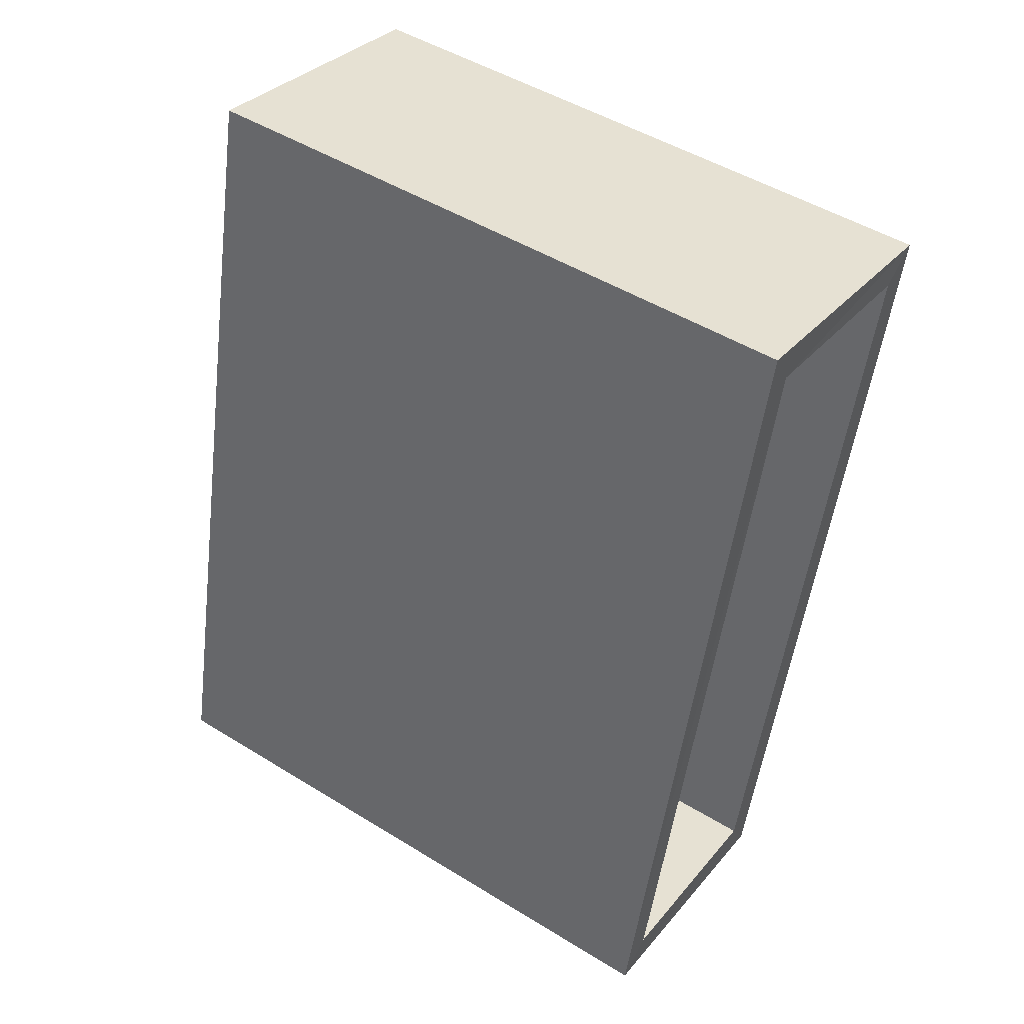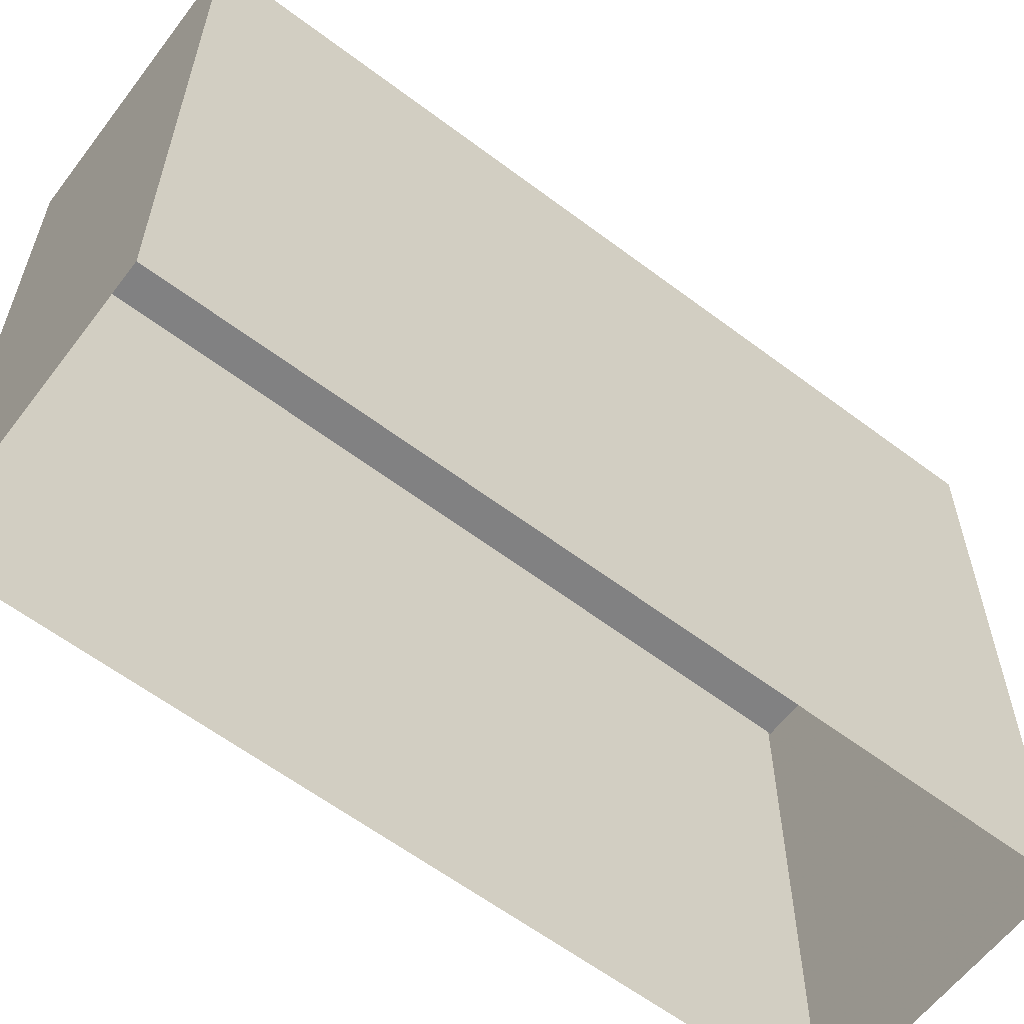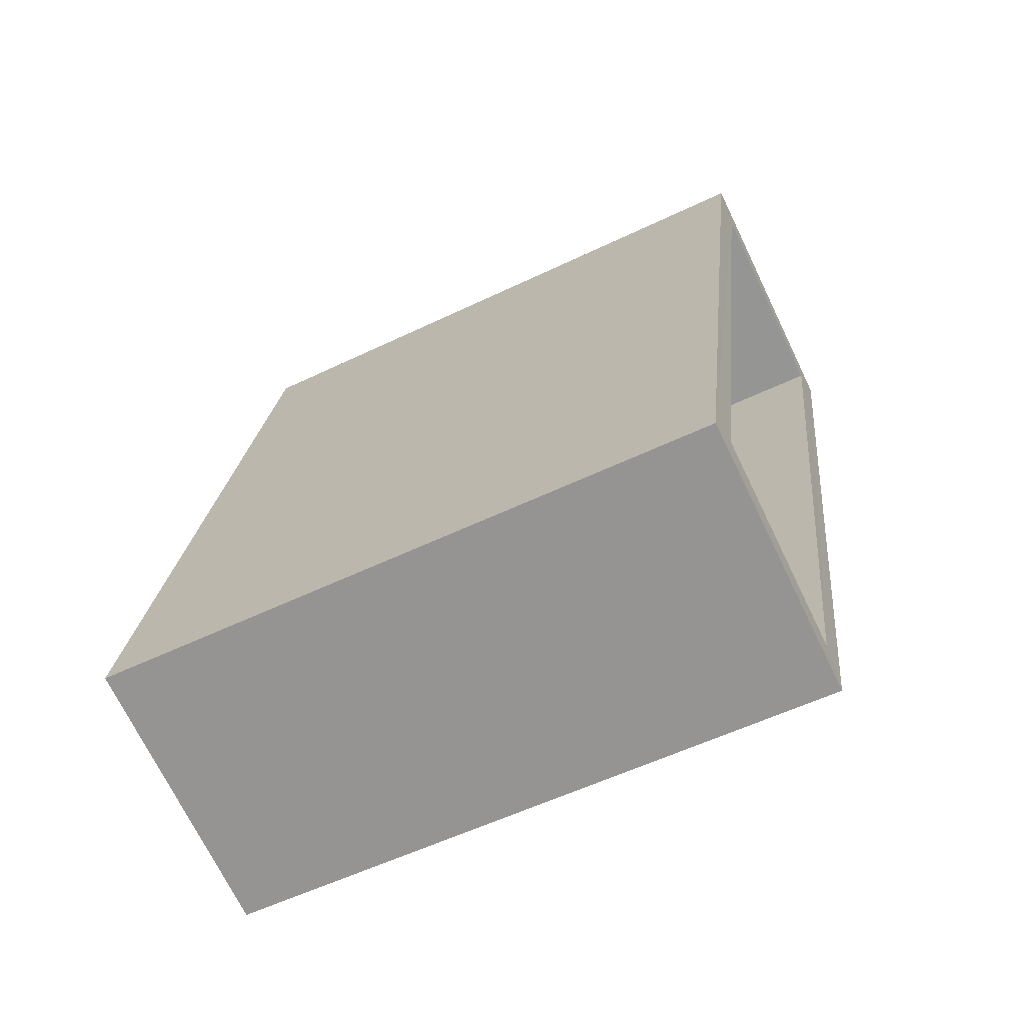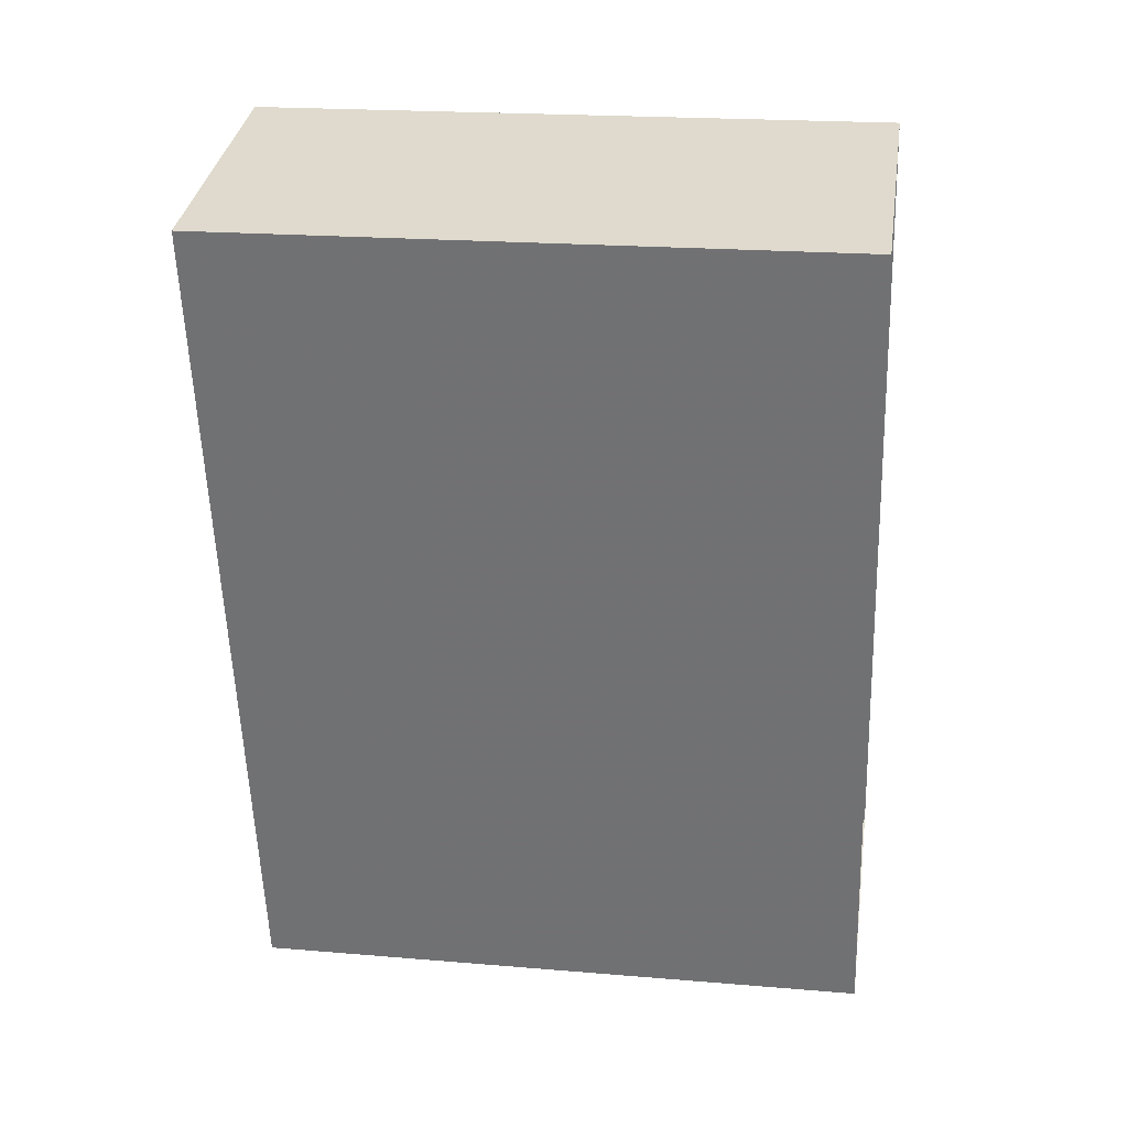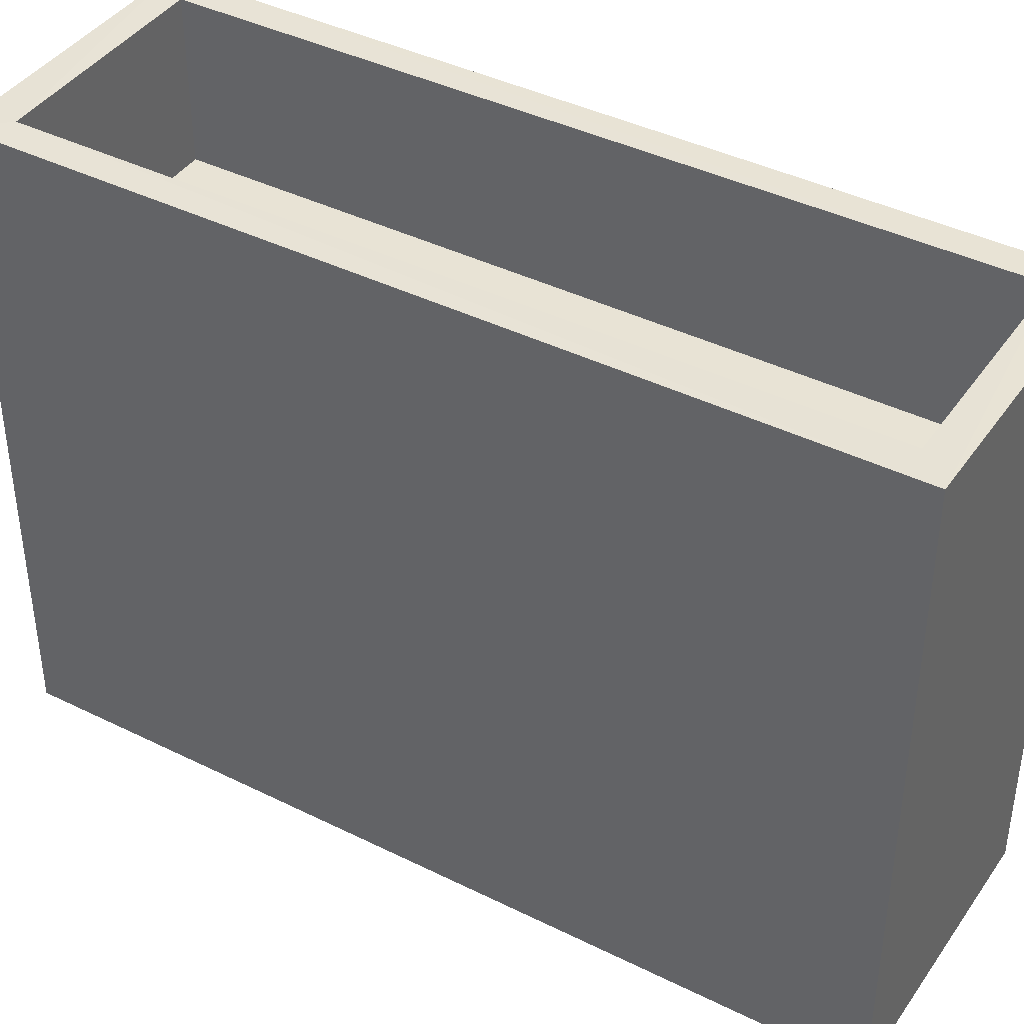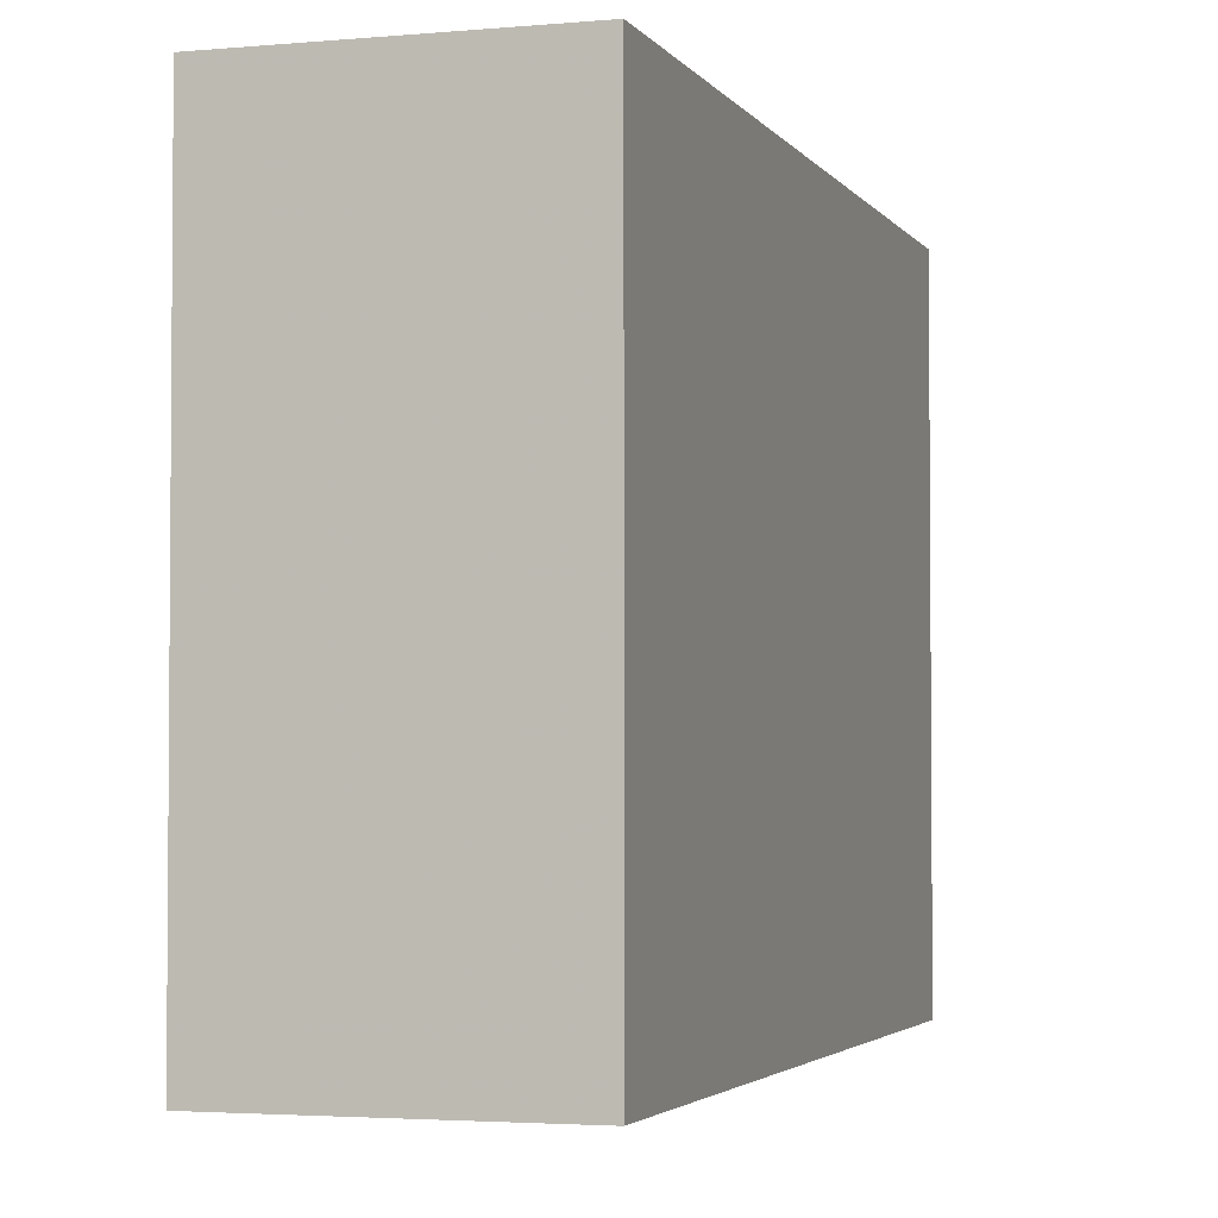
<metadata>
{"format":"obj","ext":"obj","renderer":"f3d","projection":"perspective","resolution":1024,"background":"white","views":[{"elev":48.9,"azim":-55.5,"up":"+Y"},{"elev":-60.5,"azim":39.4,"up":"+Z"},{"elev":-56.2,"azim":-63.3,"up":"+Y"},{"elev":20.4,"azim":98.7,"up":"+Y"},{"elev":41.1,"azim":108.2,"up":"+Z"},{"elev":-3.0,"azim":4.5,"up":"+Z"}]}
</metadata>
<code>
v -8.901e+04 -9.99e+04 7.184
v -8.901e+04 -9.989e+04 7.183
v -8.901e+04 -9.99e+04 7.184
v -8.901e+04 -9.989e+04 7.183
v -8.901e+04 -9.989e+04 11.09
v -8.901e+04 -9.989e+04 11.09
v -8.901e+04 -9.989e+04 11.09
v -8.901e+04 -9.99e+04 11.1
v -8.901e+04 -9.99e+04 11.1
v -8.901e+04 -9.99e+04 11.1
v -8.901e+04 -9.989e+04 11.09
v -8.901e+04 -9.99e+04 11.1
v -8.901e+04 -9.989e+04 10.09
v -8.901e+04 -9.99e+04 10.1
v -8.901e+04 -9.99e+04 10.1
v -8.901e+04 -9.989e+04 10.09
f 1 2 3
f 1 4 2
f 5 6 7
f 8 9 10
f 8 7 6
f 5 7 11
f 12 8 10
f 7 8 12
f 10 9 5
f 11 10 5
f 13 14 15
f 13 16 14
f 5 3 2
f 5 9 3
f 12 15 14
f 12 10 15
f 5 2 4
f 6 5 4
f 8 4 1
f 8 6 4
f 8 1 3
f 9 8 3
f 11 13 15
f 10 11 15
f 7 14 16
f 7 12 14
f 7 16 13
f 11 7 13

</code>
